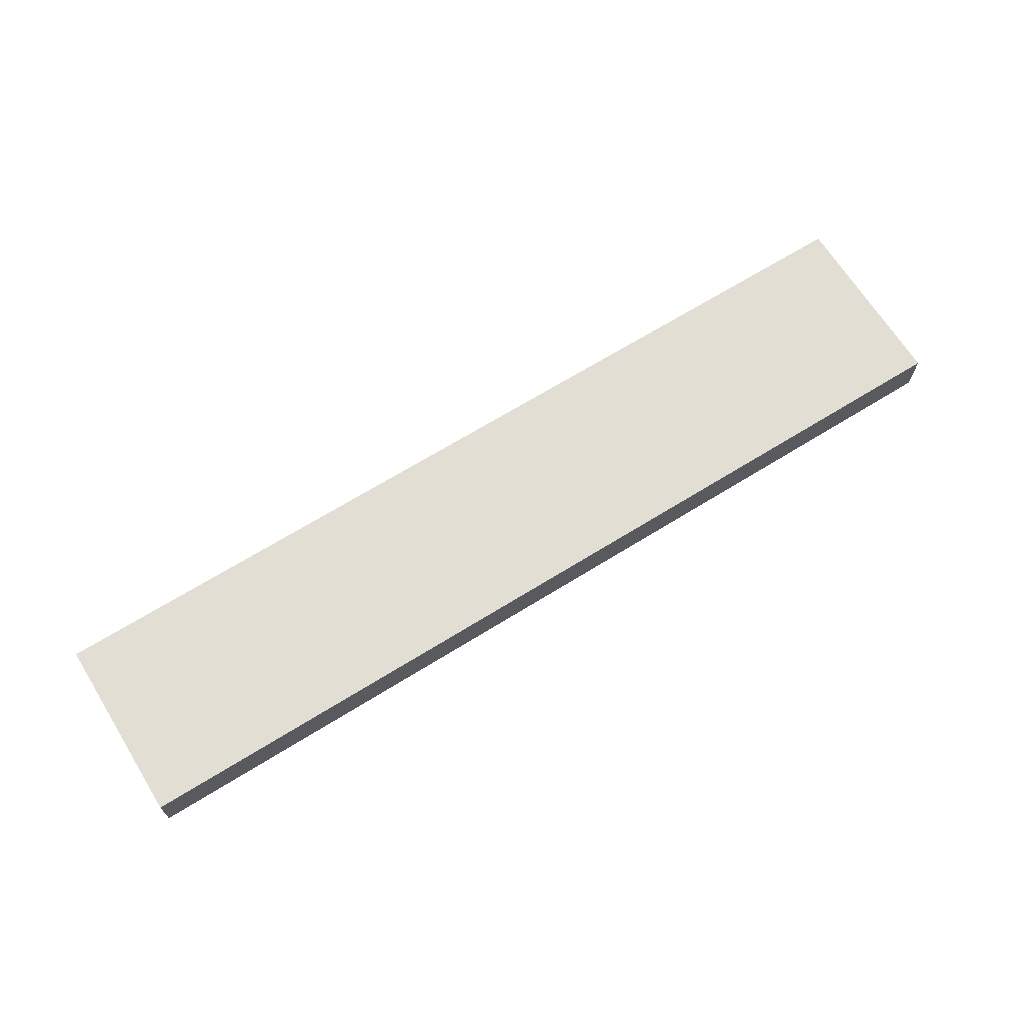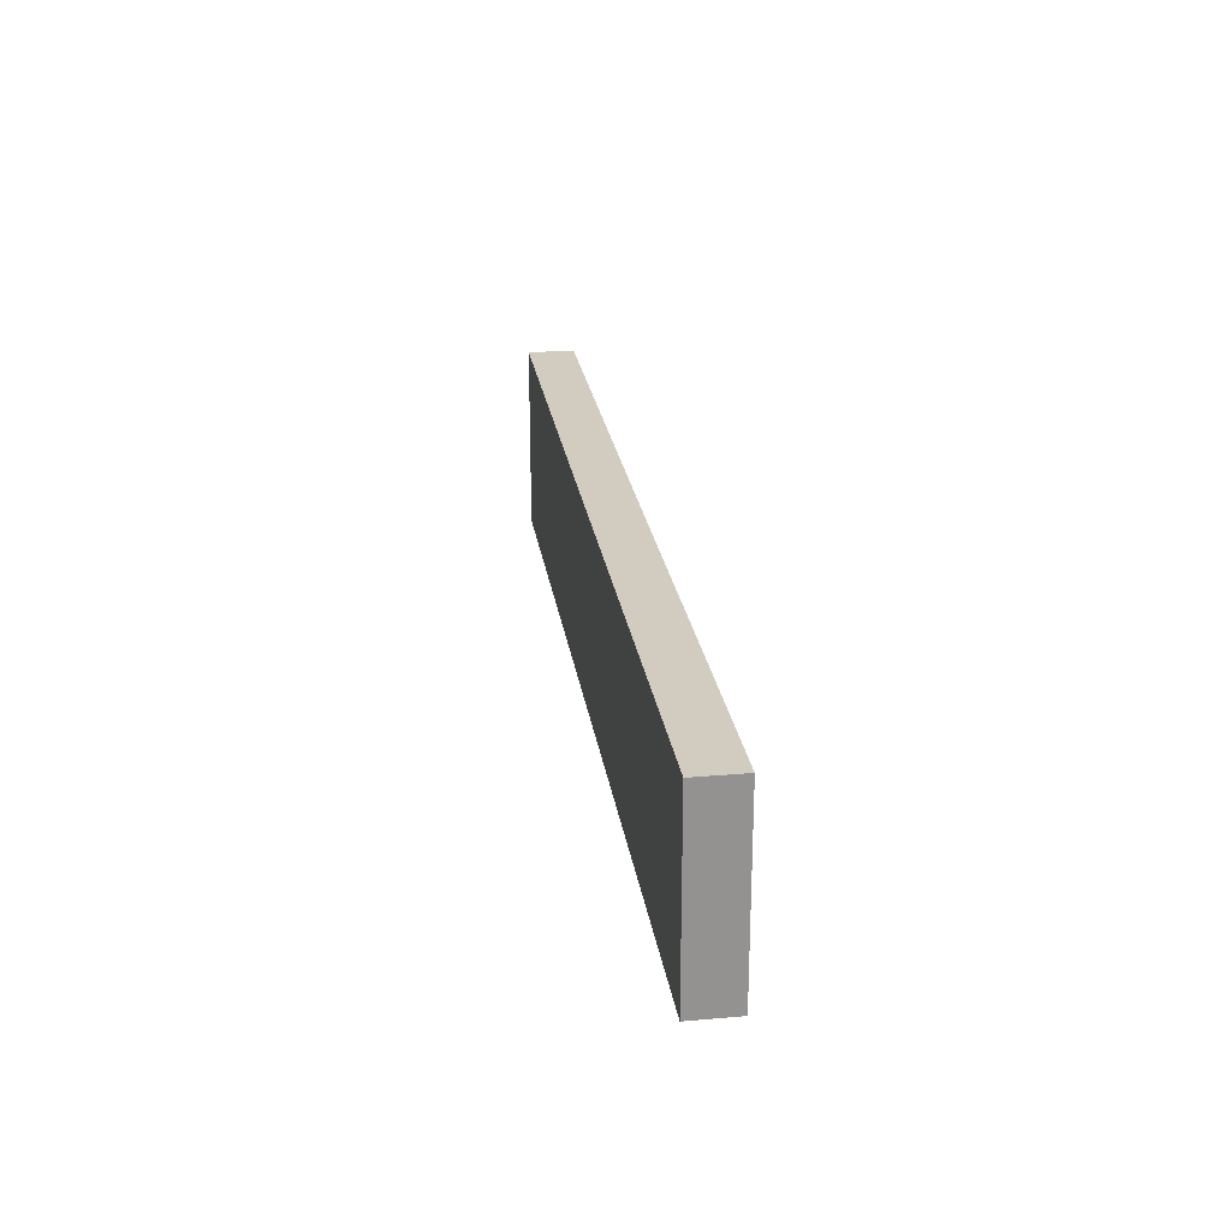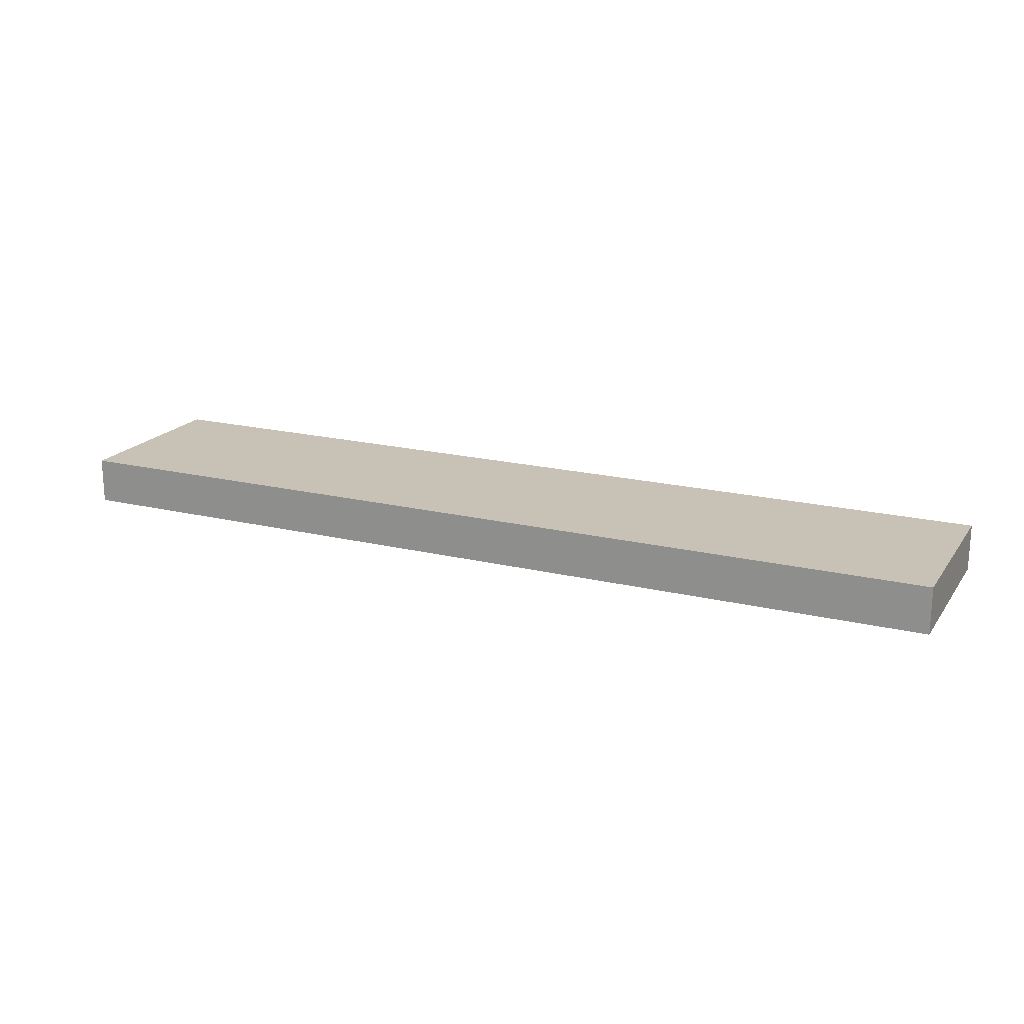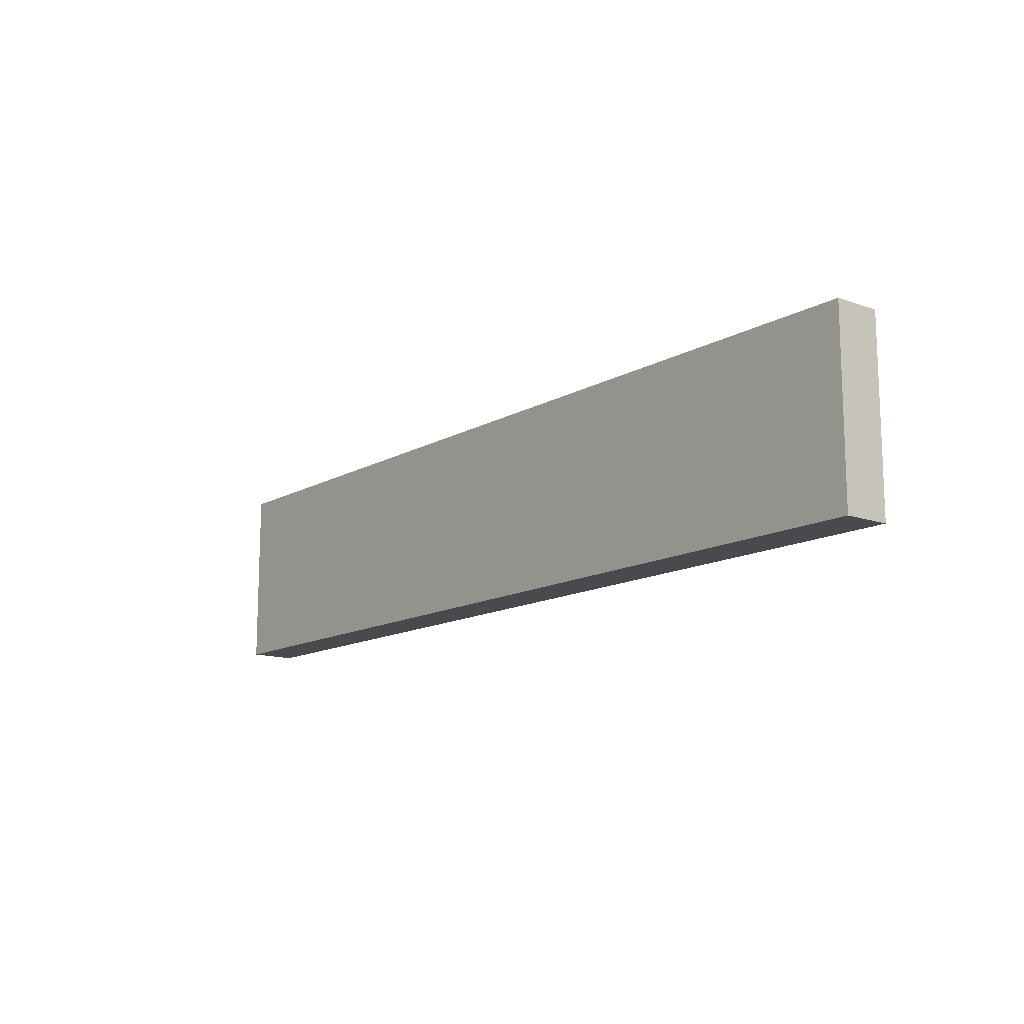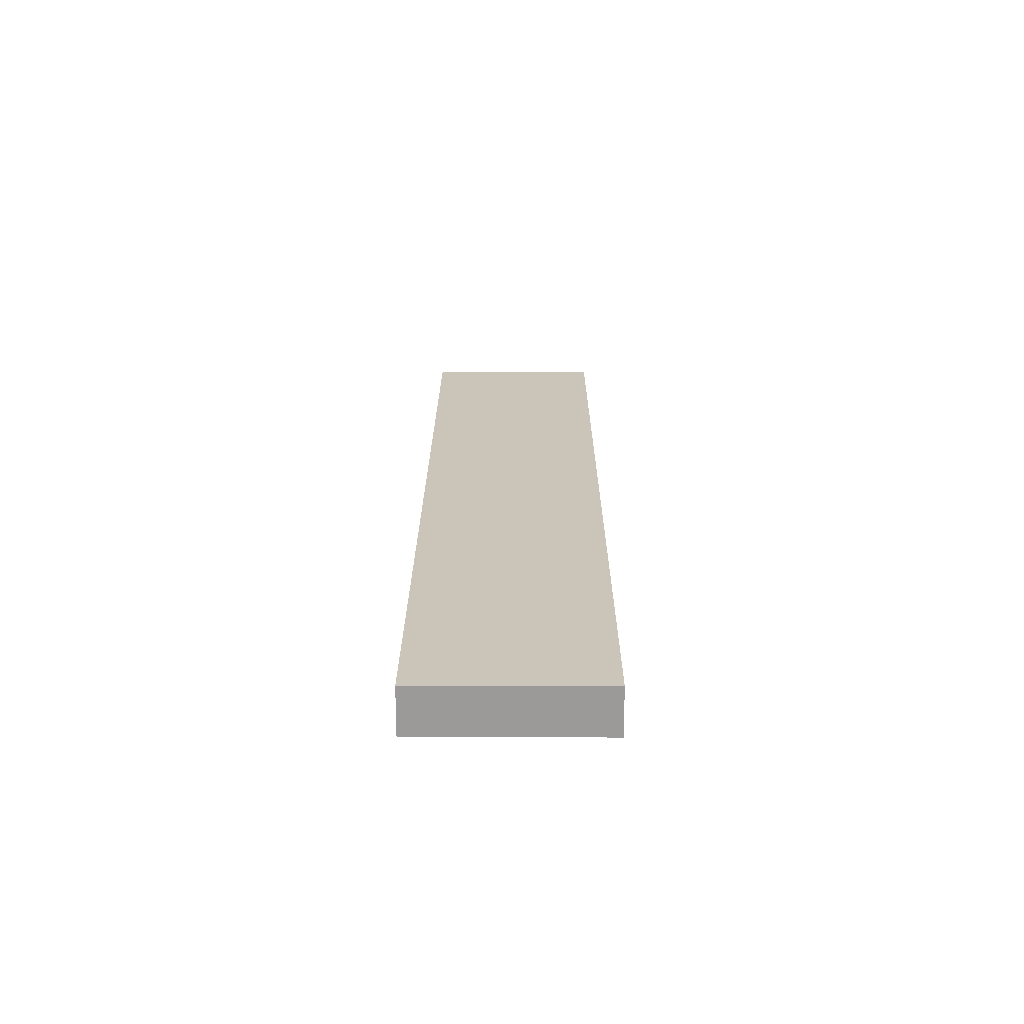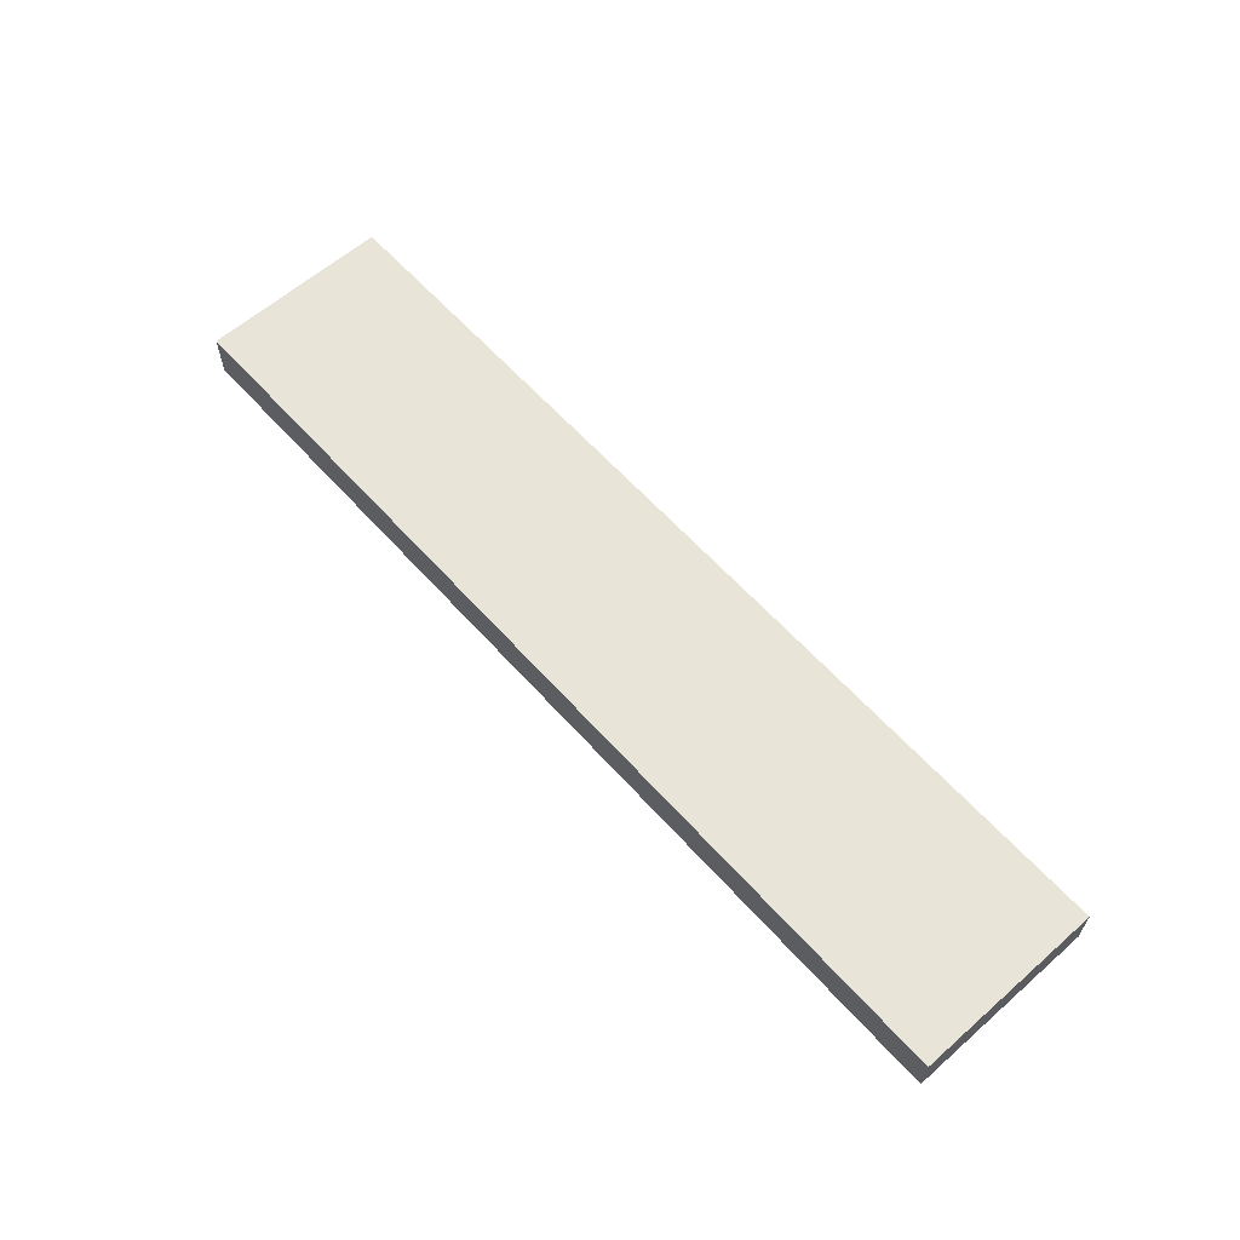
<metadata>
{"format":"obj","ext":"obj","renderer":"f3d","projection":"perspective","resolution":1024,"background":"white","views":[{"elev":67.3,"azim":-31.9,"up":"+Z"},{"elev":24.0,"azim":81.8,"up":"+Y"},{"elev":19.0,"azim":24.7,"up":"+Z"},{"elev":-13.4,"azim":51.5,"up":"+Y"},{"elev":20.5,"azim":90.2,"up":"+Z"},{"elev":61.4,"azim":-131.7,"up":"+Z"}]}
</metadata>
<code>
g pb_Mesh397538
v -50 18 -80
v -70 18 -80
v -50 22 -80
v -70 22 -80
v -70 18 -80
v -70 18 -81
v -70 22 -80
v -70 22 -81
v -70 18 -81
v -50 18 -81
v -70 22 -81
v -50 22 -81
v -50 18 -81
v -50 18 -80
v -50 22 -81
v -50 22 -80
v -50 22 -80
v -70 22 -80
v -50 22 -81
v -70 22 -81
v -50 18 -81
v -70 18 -81
v -50 18 -80
v -70 18 -80
g pb_Mesh397538_0
f 3 2 1
f 3 4 2
f 7 6 5
f 7 8 6
f 11 10 9
f 11 12 10
f 15 14 13
f 15 16 14
f 19 18 17
f 19 20 18
f 23 22 21
f 23 24 22

</code>
